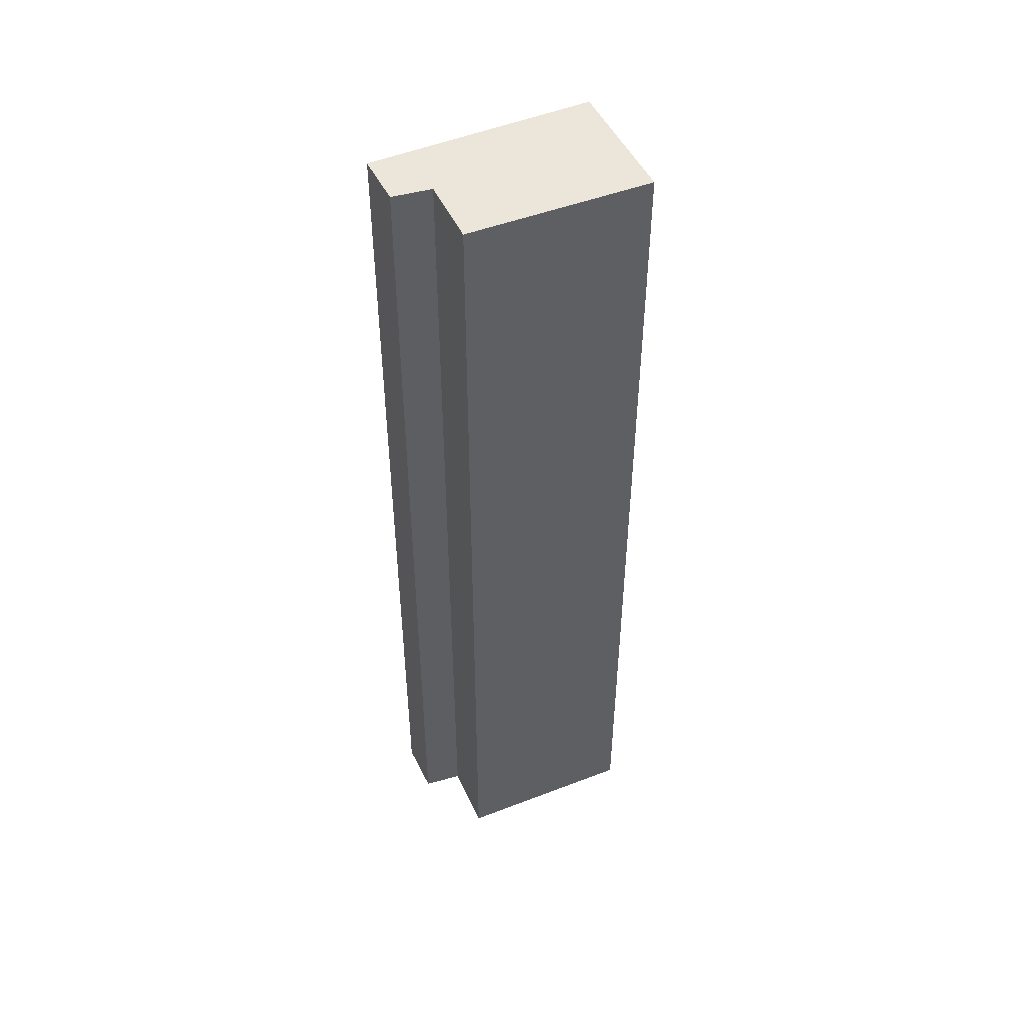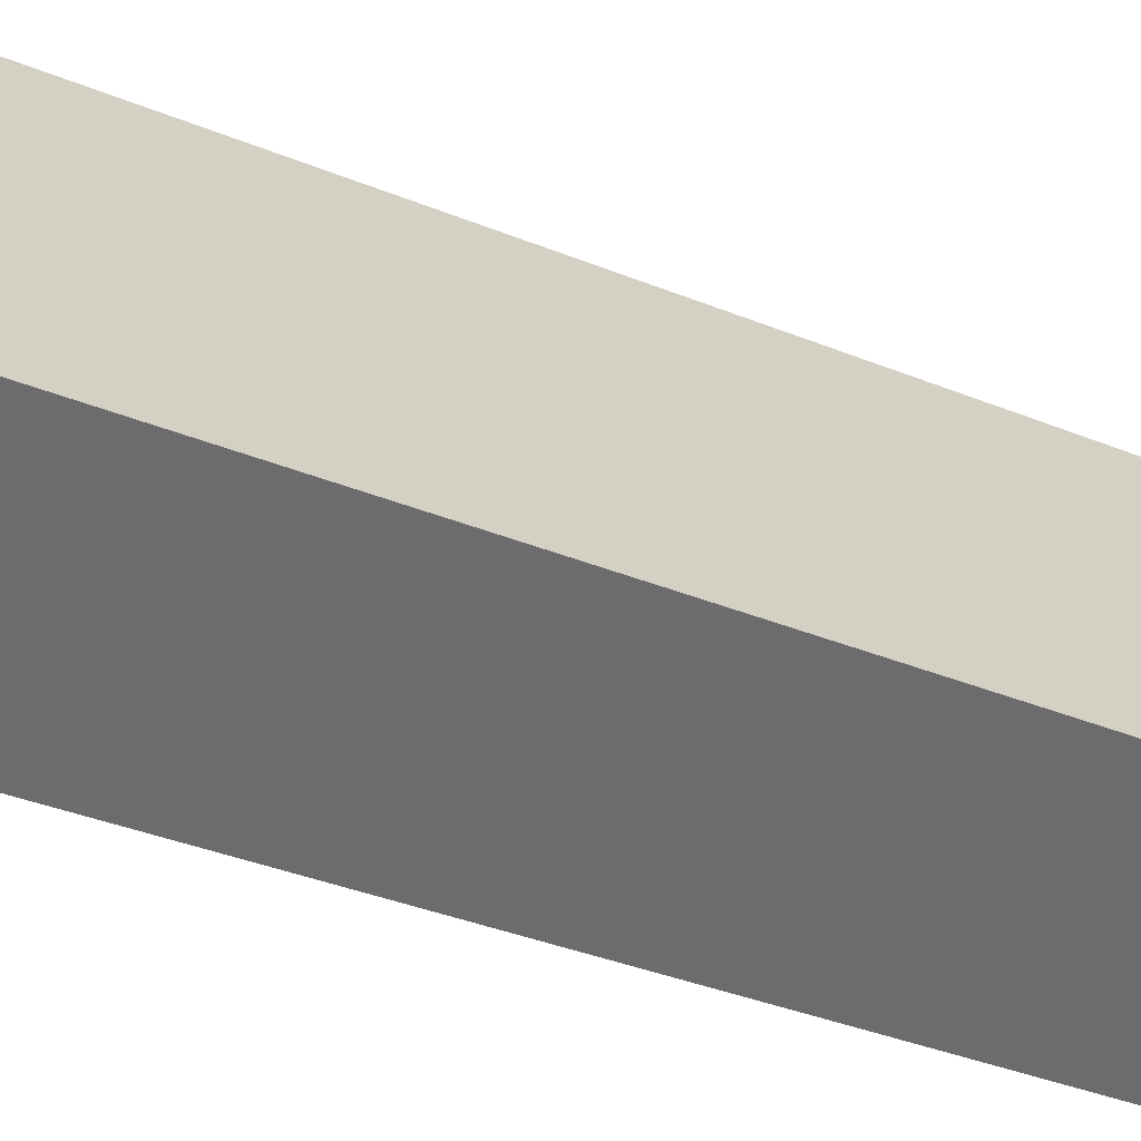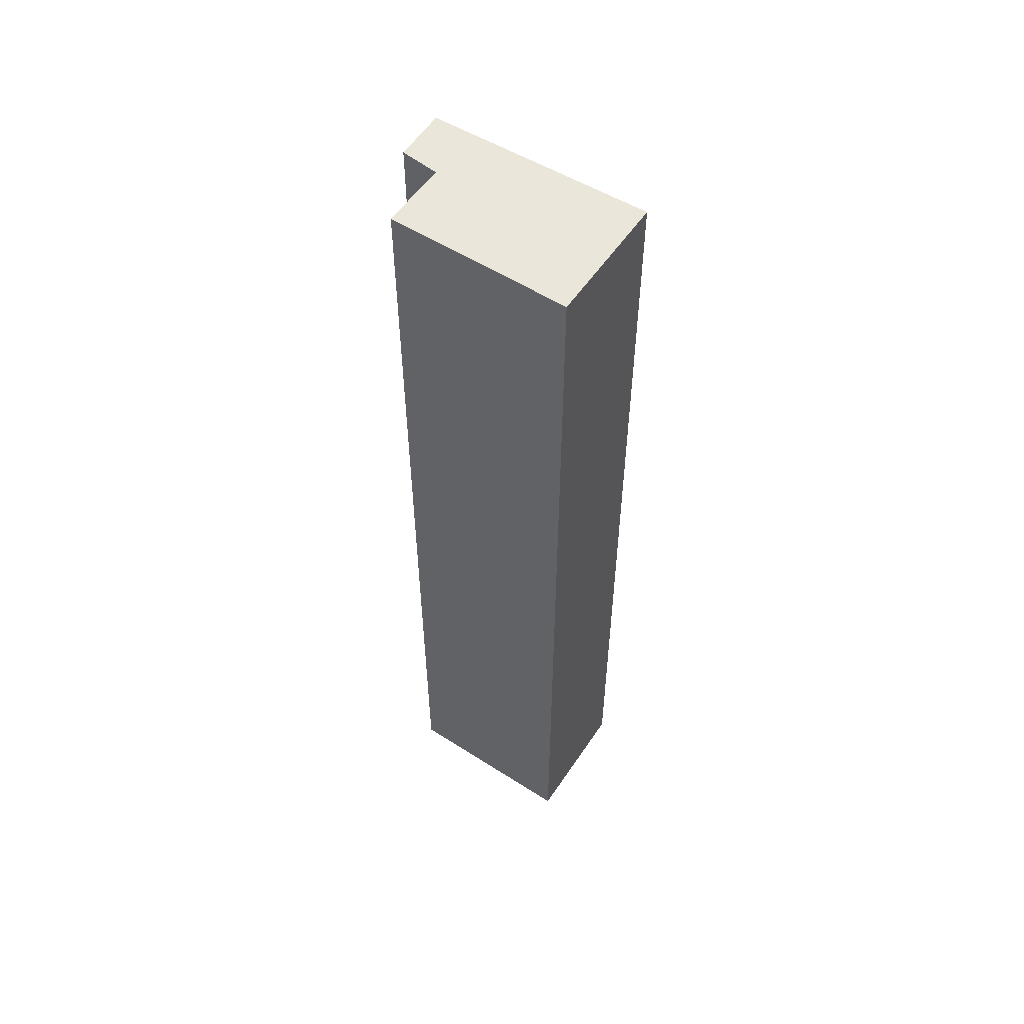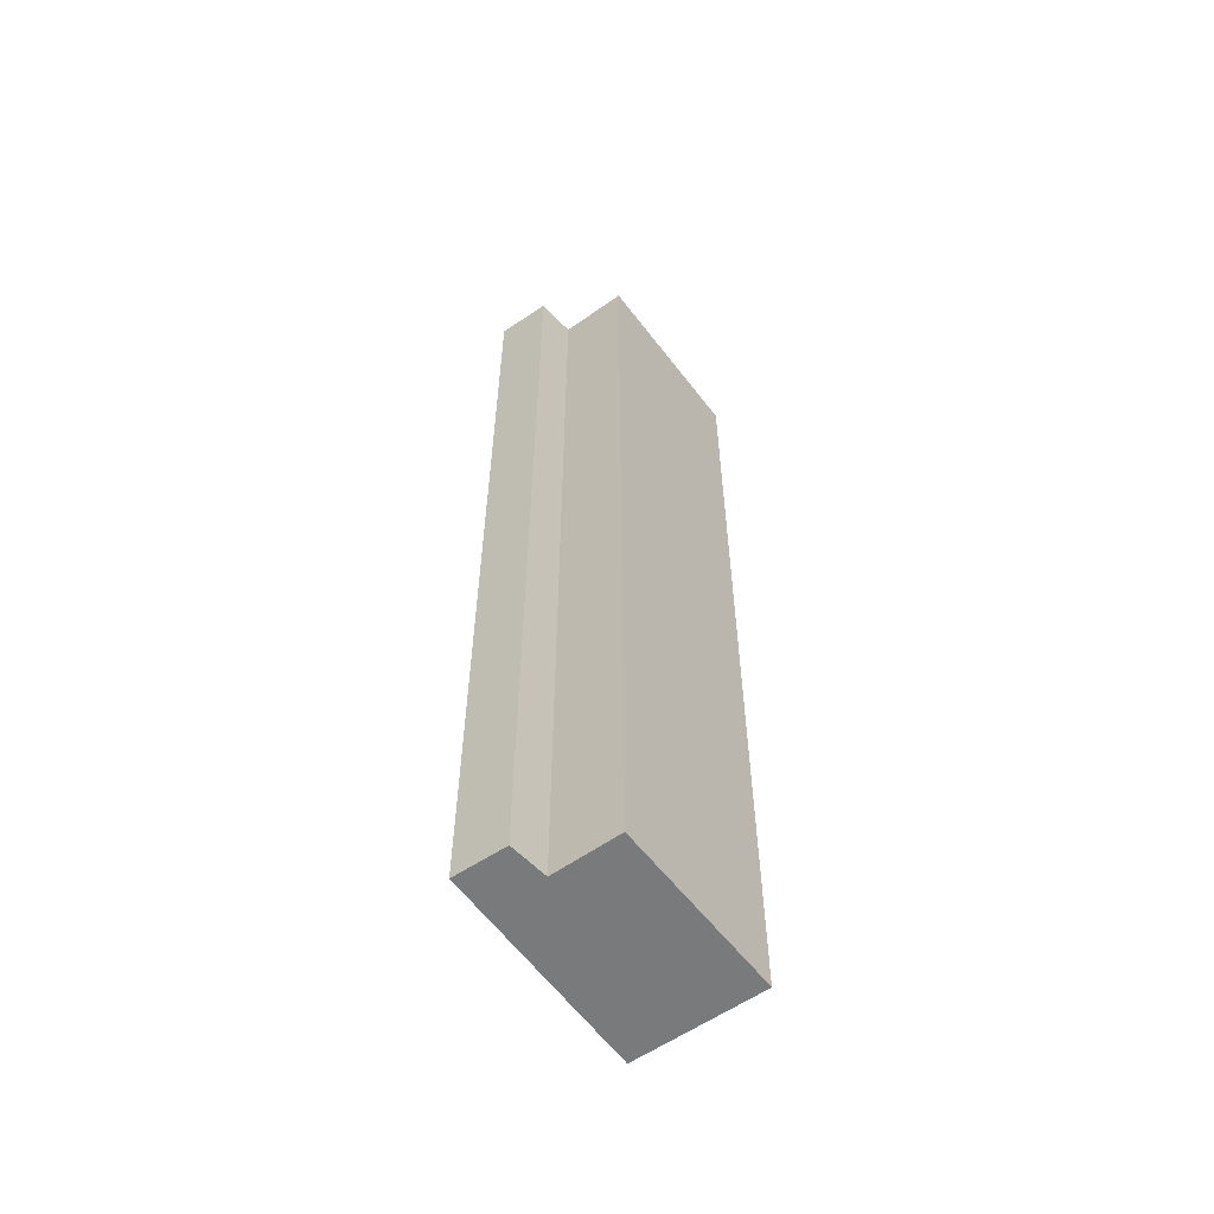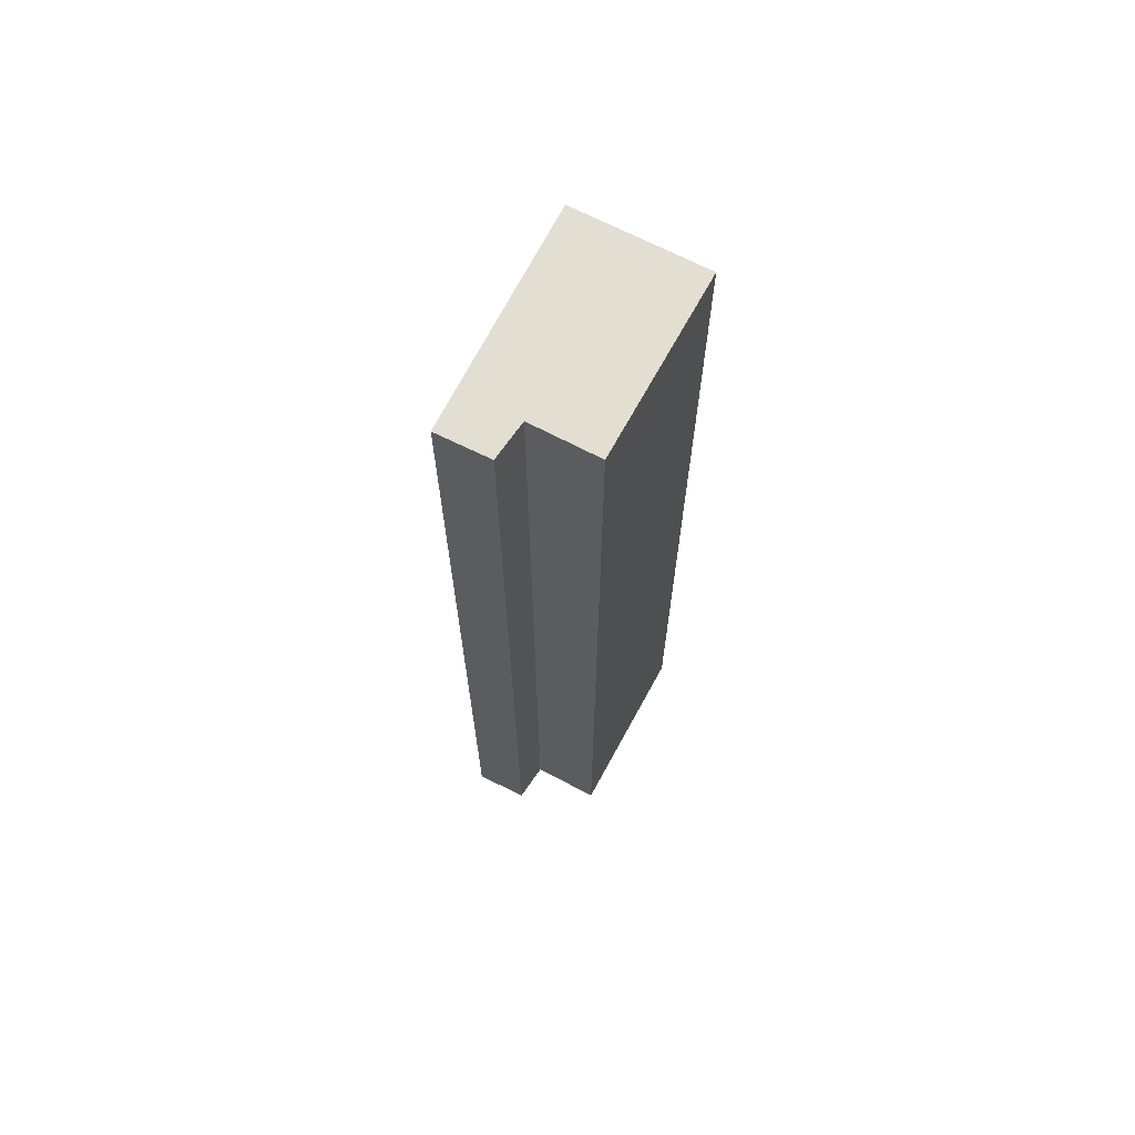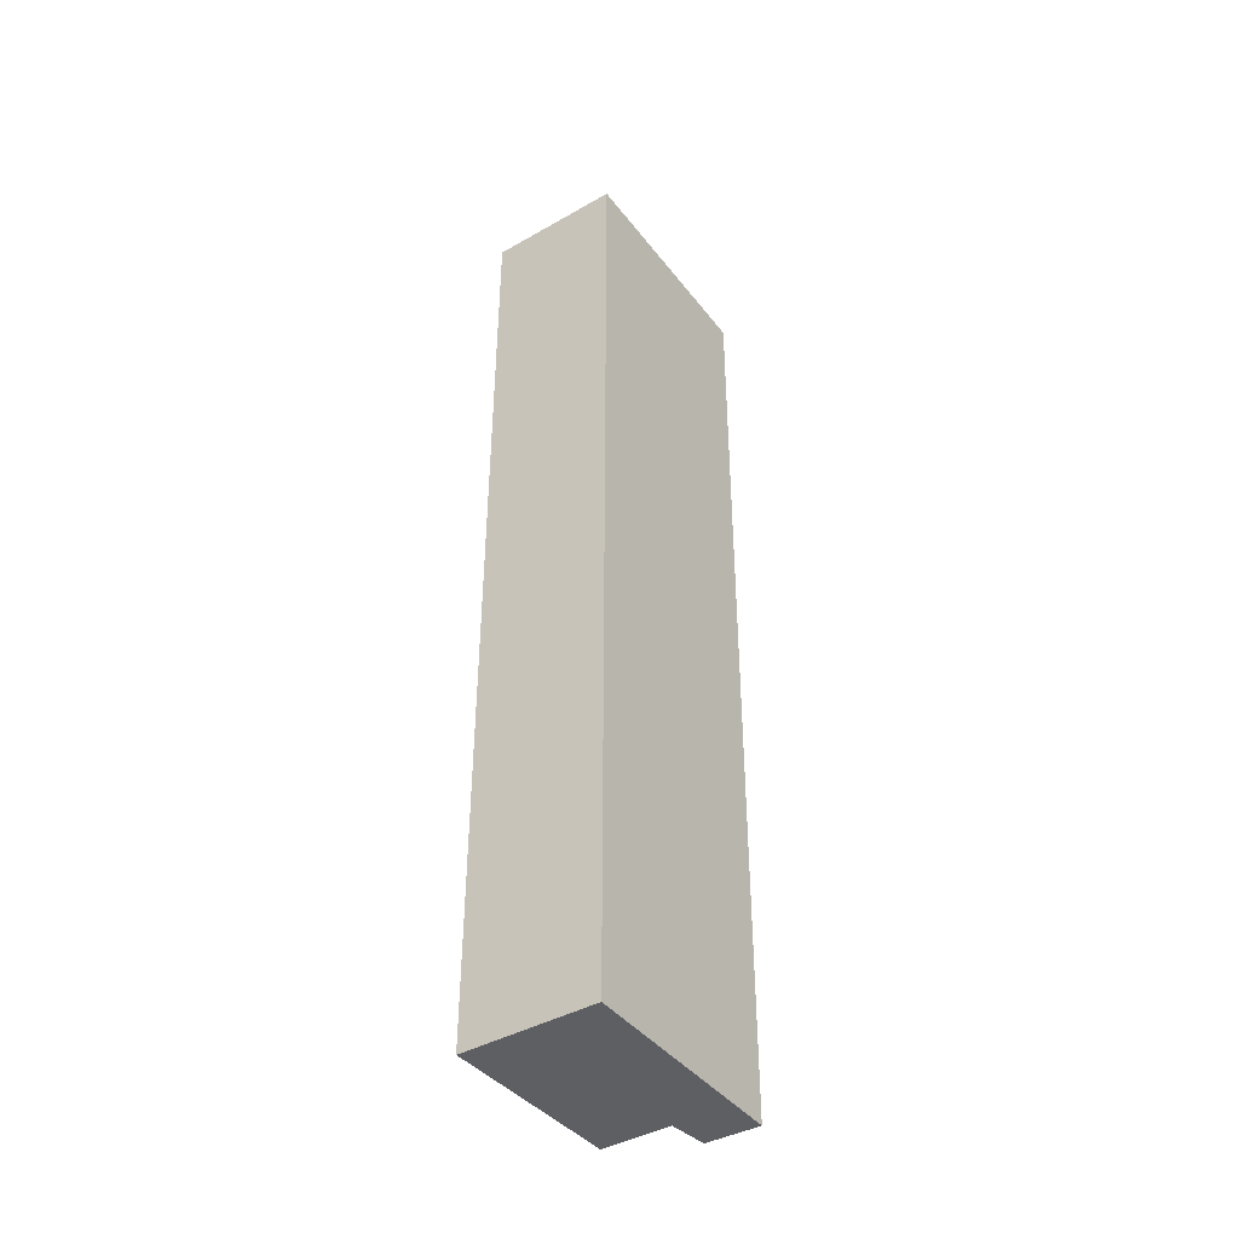
<metadata>
{"format":"obj","ext":"obj","renderer":"f3d","projection":"perspective","resolution":1024,"background":"white","views":[{"elev":48.4,"azim":98.4,"up":"+Y"},{"elev":-25.7,"azim":-126.1,"up":"+Z"},{"elev":54.9,"azim":155.8,"up":"+Y"},{"elev":-58.0,"azim":68.6,"up":"+Y"},{"elev":68.0,"azim":60.2,"up":"+Y"},{"elev":-41.4,"azim":-112.7,"up":"+Y"}]}
</metadata>
<code>
v  2.229 18.82 -1.427
v  2.99 18.82 2.424
v  4.152 18.82 1.691
v  2.443 18.82 3.726
v  0 18.82 1.152e-15
v  3.328 18.82 3.133
v  3.328 -1.918e-16 3.133
v  2.99 -1.484e-16 2.424
v  4.152 -1.035e-16 1.691
v  2.229 8.738e-17 -1.427
v  2.443 -2.282e-16 3.726
v  0 0 0
g defaultobject
f 1 2 3
f 2 1 4
f 4 1 5
f 4 6 2
f 7 2 6
f 2 7 8
f 9 1 3
f 1 9 10
f 8 3 2
f 3 8 9
f 11 6 4
f 6 11 7
f 10 5 1
f 5 10 12
f 12 4 5
f 4 12 11
f 9 12 10
f 12 9 8
f 12 8 11
f 11 8 7

</code>
